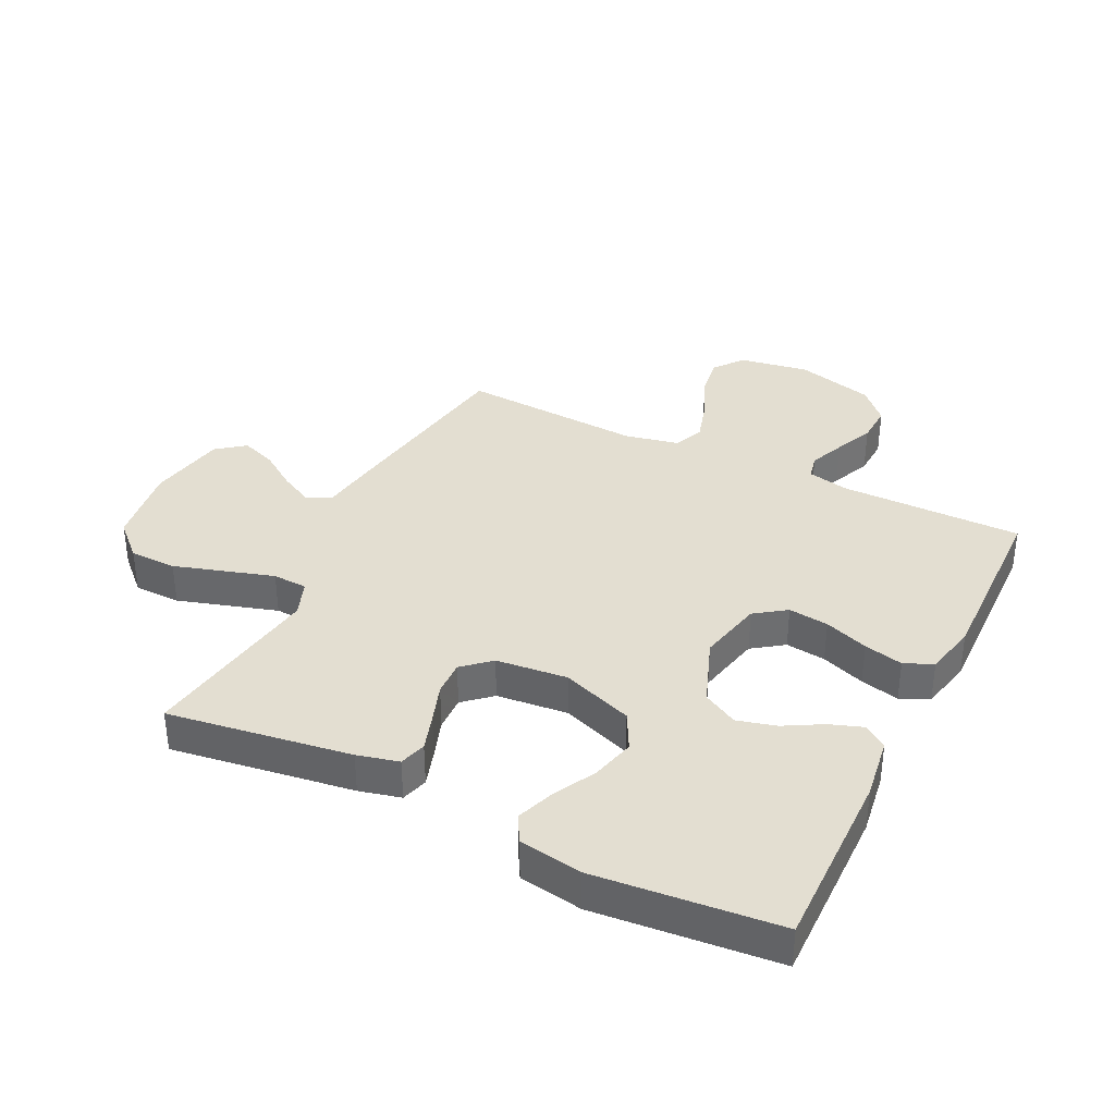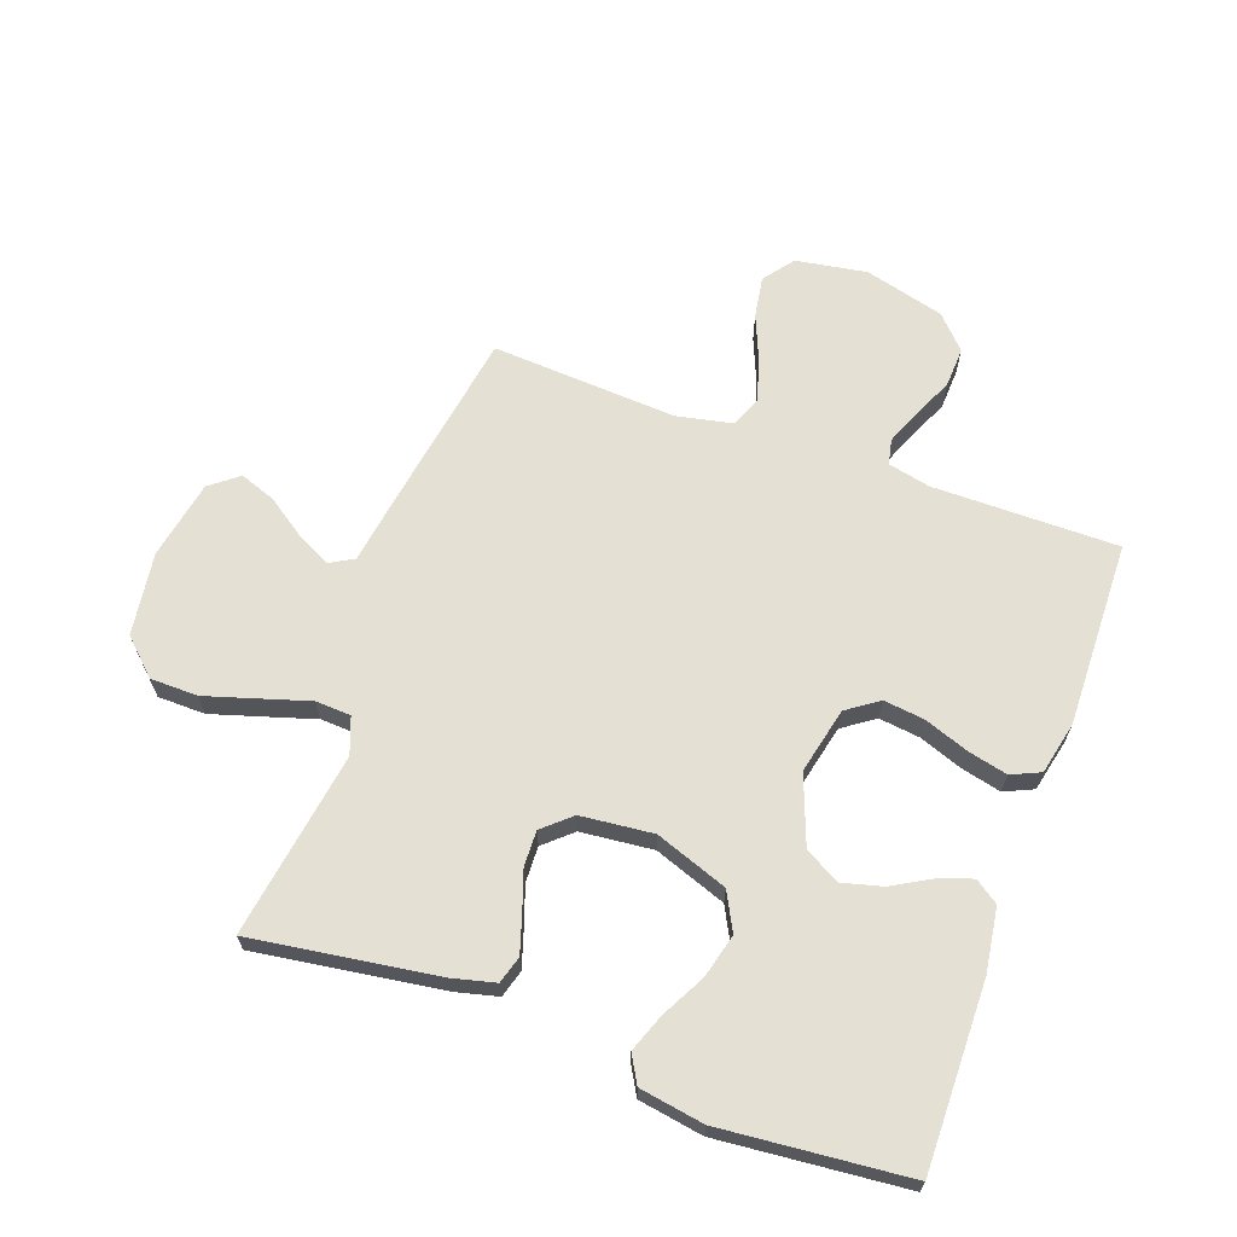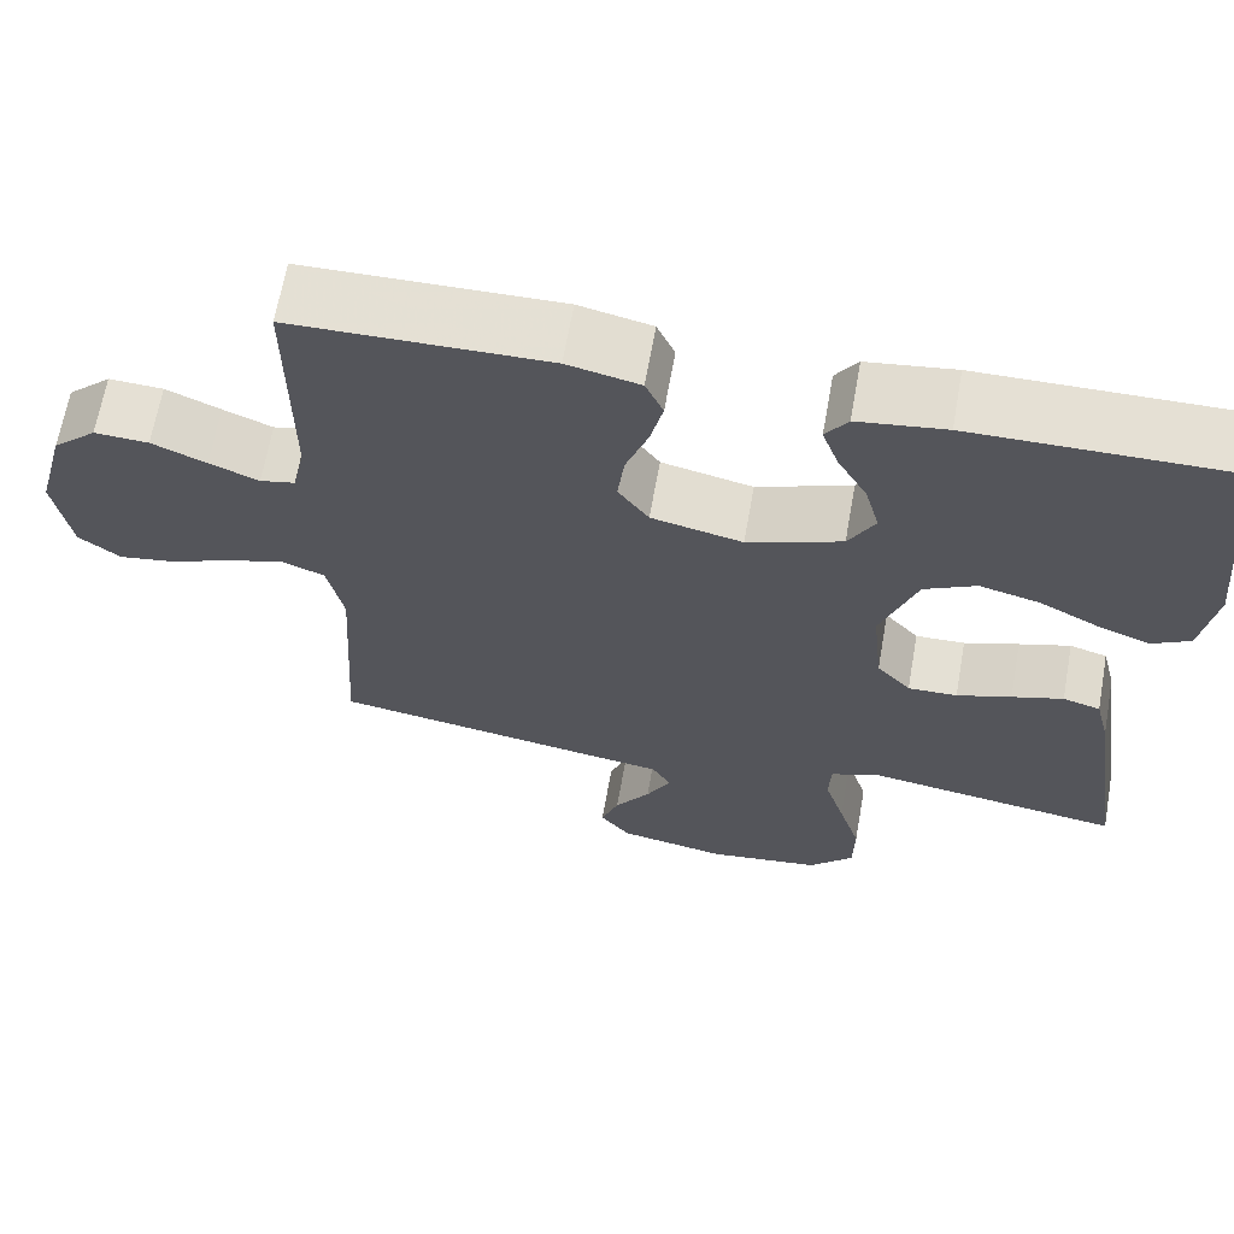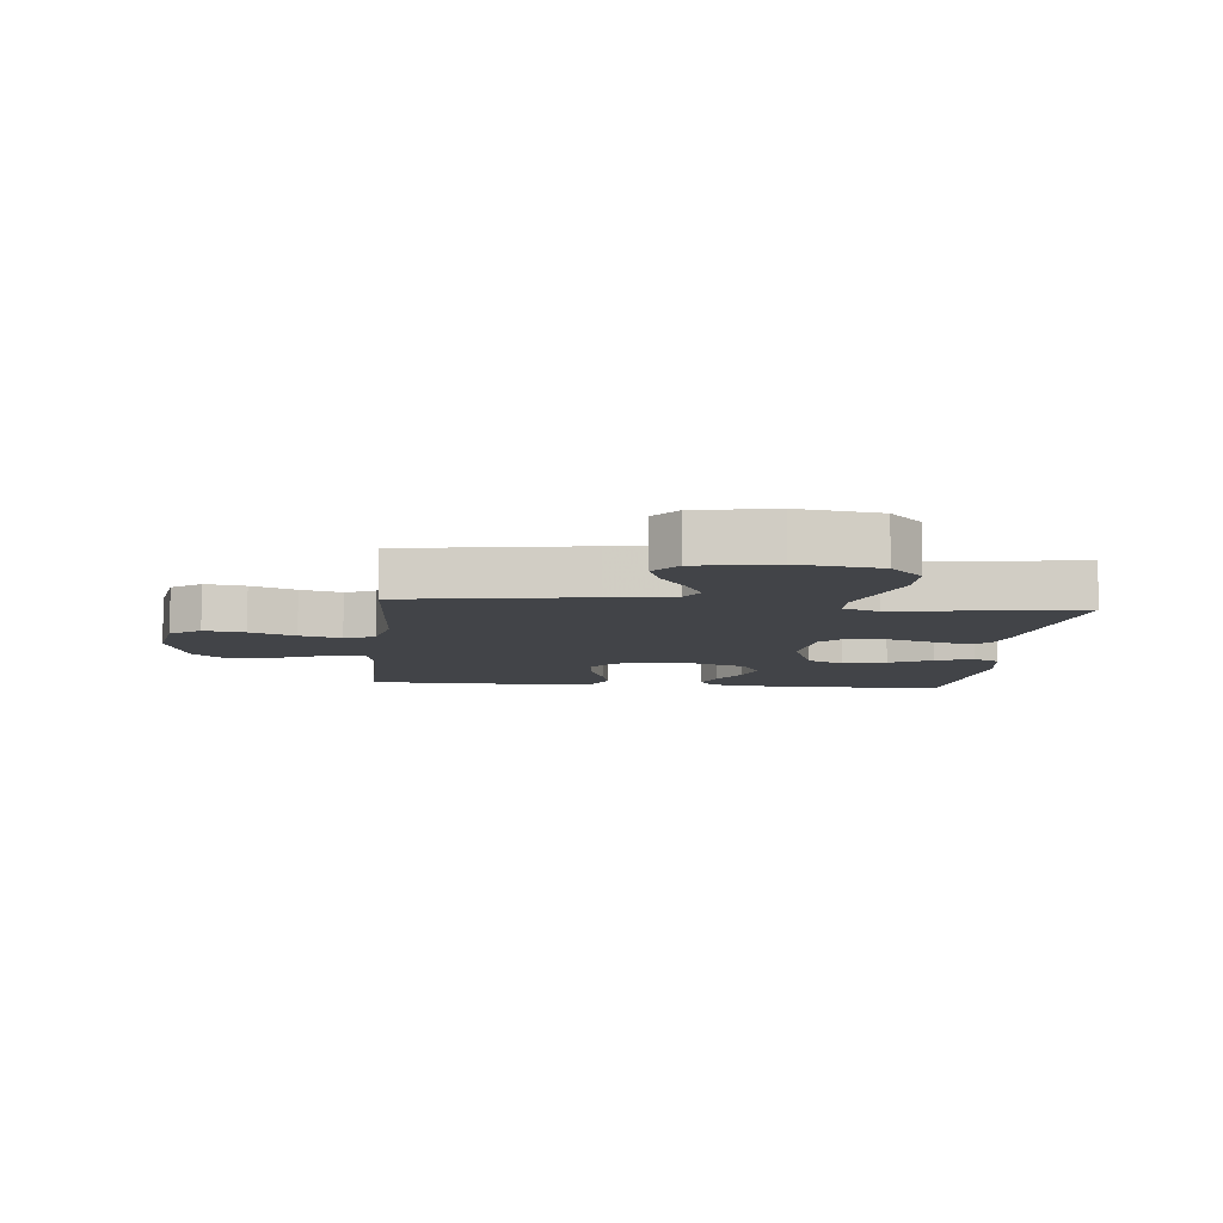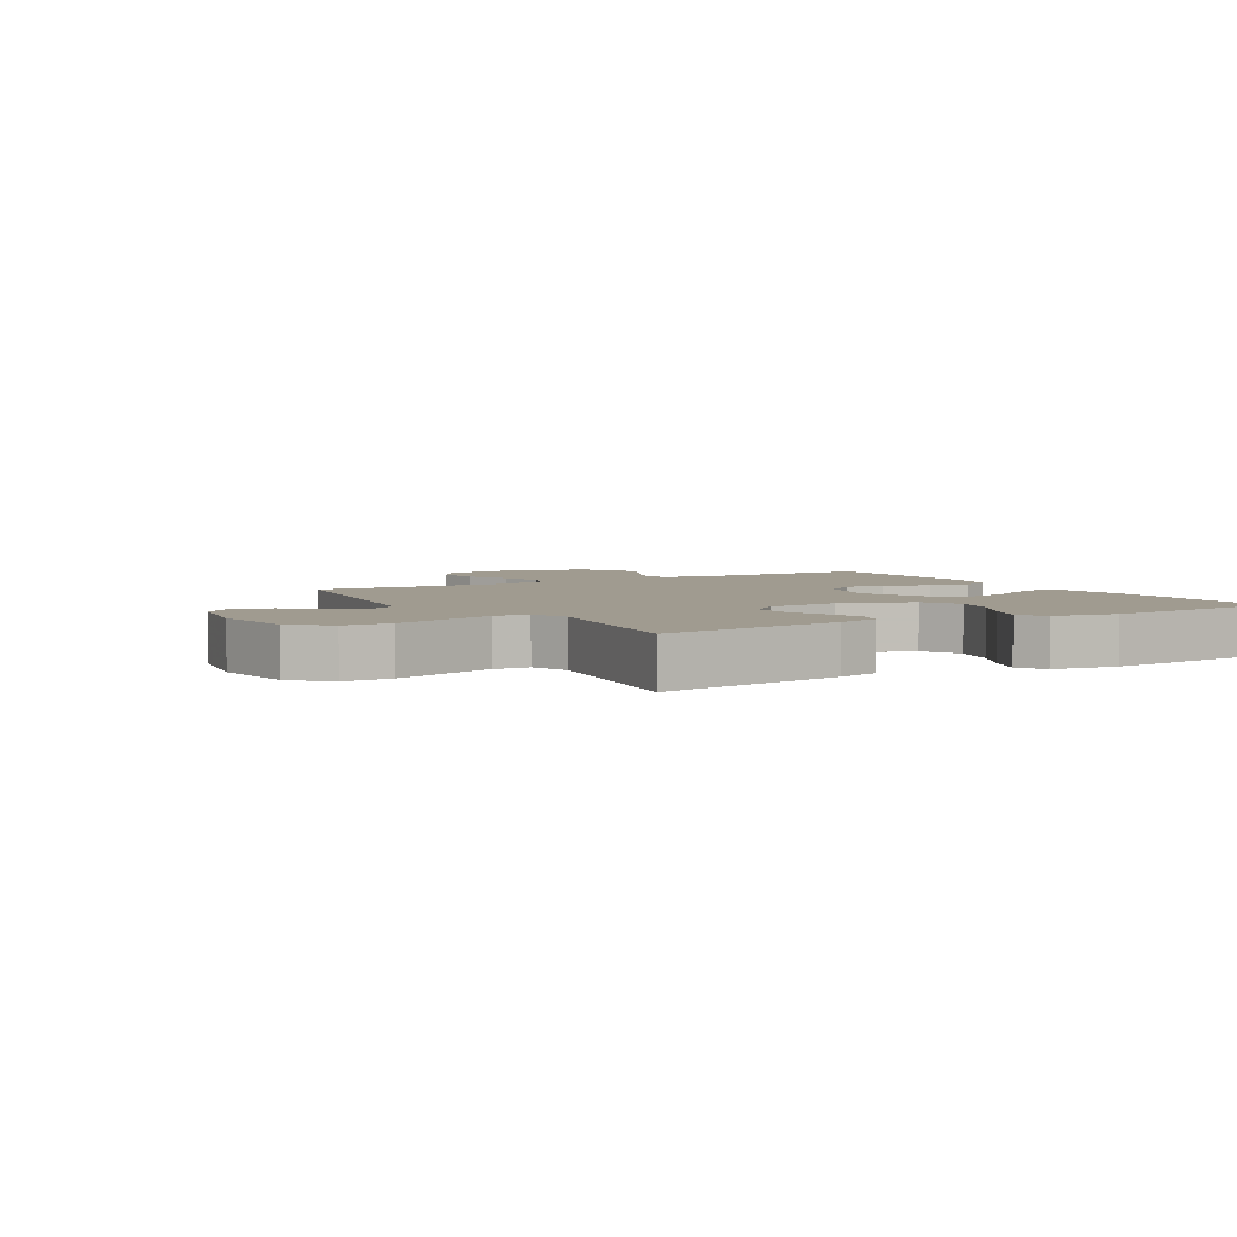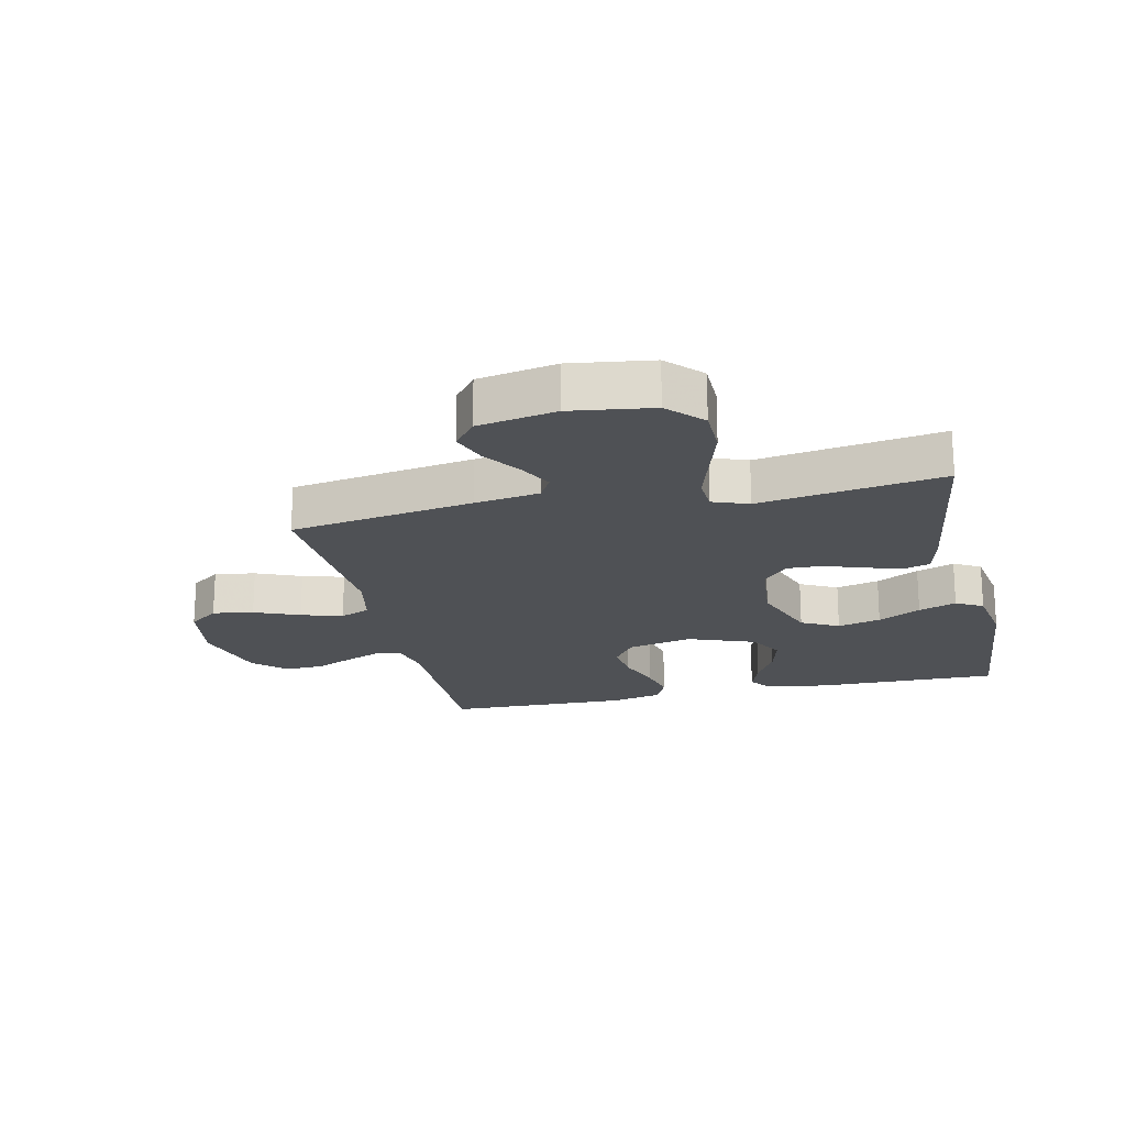
<metadata>
{"format":"obj","ext":"obj","renderer":"f3d","projection":"perspective","resolution":1024,"background":"white","views":[{"elev":36.3,"azim":-63.8,"up":"+Y"},{"elev":65.8,"azim":-70.1,"up":"+Y"},{"elev":65.6,"azim":-169.9,"up":"+Z"},{"elev":-8.1,"azim":174.2,"up":"+Y"},{"elev":4.2,"azim":-120.5,"up":"+Y"},{"elev":-19.9,"azim":-167.3,"up":"+Y"}]}
</metadata>
<code>
v -0.5 0.07 0.5
v -0.2 0.07 0.496
v -0.097 0.07 0.481
v -0.071 0.07 0.443
v -0.09 0.07 0.389
v -0.125 0.07 0.327
v -0.142 0.07 0.263
v -0.111 0.07 0.206
v 0 0.07 0.164
v 0.107 0.07 0.188
v 0.143 0.07 0.239
v 0.135 0.07 0.305
v 0.109 0.07 0.377
v 0.094 0.07 0.441
v 0.115 0.07 0.488
v 0.2 0.07 0.507
v 0.5 0.07 0.5
v 0.499 0.07 0.2
v 0.514 0.07 0.132
v 0.555 0.07 0.123
v 0.613 0.07 0.147
v 0.677 0.07 0.175
v 0.741 0.07 0.178
v 0.793 0.07 0.129
v 0.827 0.07 0
v 0.808 0.07 -0.115
v 0.759 0.07 -0.152
v 0.692 0.07 -0.141
v 0.618 0.07 -0.11
v 0.55 0.07 -0.09
v 0.501 0.07 -0.11
v 0.482 0.07 -0.2
v 0.5 0.07 -0.5
v 0.2 0.07 -0.548
v 0.094 0.07 -0.564
v 0.072 0.07 -0.603
v 0.101 0.07 -0.659
v 0.143 0.07 -0.72
v 0.164 0.07 -0.778
v 0.128 0.07 -0.824
v 0 0.07 -0.848
v -0.134 0.07 -0.829
v -0.187 0.07 -0.773
v -0.188 0.07 -0.696
v -0.162 0.07 -0.611
v -0.138 0.07 -0.533
v -0.141 0.07 -0.476
v -0.2 0.07 -0.454
v -0.5 0.07 -0.5
v -0.456 0.07 -0.2
v -0.439 0.07 -0.132
v -0.395 0.07 -0.119
v -0.335 0.07 -0.138
v -0.271 0.07 -0.16
v -0.213 0.07 -0.162
v -0.173 0.07 -0.117
v -0.161 0.07 0
v -0.203 0.07 0.117
v -0.264 0.07 0.149
v -0.335 0.07 0.131
v -0.405 0.07 0.094
v -0.467 0.07 0.071
v -0.511 0.07 0.096
v -0.528 0.07 0.2
v -0.5 0 0.5
v -0.2 0 0.496
v -0.097 0 0.481
v -0.071 0 0.443
v -0.09 0 0.389
v -0.125 0 0.327
v -0.142 0 0.263
v -0.111 0 0.206
v 0 0 0.164
v 0.107 0 0.188
v 0.143 0 0.239
v 0.135 0 0.305
v 0.109 0 0.377
v 0.094 0 0.441
v 0.115 0 0.488
v 0.2 0 0.507
v 0.5 0 0.5
v 0.499 0 0.2
v 0.514 0 0.132
v 0.555 0 0.123
v 0.613 0 0.147
v 0.677 0 0.175
v 0.741 0 0.178
v 0.793 0 0.129
v 0.827 0 0
v 0.808 0 -0.115
v 0.759 0 -0.152
v 0.692 0 -0.141
v 0.618 0 -0.11
v 0.55 0 -0.09
v 0.501 0 -0.11
v 0.482 0 -0.2
v 0.5 0 -0.5
v 0.2 0 -0.548
v 0.094 0 -0.564
v 0.072 0 -0.603
v 0.101 0 -0.659
v 0.143 0 -0.72
v 0.164 0 -0.778
v 0.128 0 -0.824
v 0 0 -0.848
v -0.134 0 -0.829
v -0.187 0 -0.773
v -0.188 0 -0.696
v -0.162 0 -0.611
v -0.138 0 -0.533
v -0.141 0 -0.476
v -0.2 0 -0.454
v -0.5 0 -0.5
v -0.456 0 -0.2
v -0.439 0 -0.132
v -0.395 0 -0.119
v -0.335 0 -0.138
v -0.271 0 -0.16
v -0.213 0 -0.162
v -0.173 0 -0.117
v -0.161 0 0
v -0.203 0 0.117
v -0.264 0 0.149
v -0.335 0 0.131
v -0.405 0 0.094
v -0.467 0 0.071
v -0.511 0 0.096
v -0.528 0 0.2
f 60 61 62 63
f 59 60 63 64
f 51 52 53 54
f 49 50 51 54
f 48 49 54 55
f 47 48 55 56
f 43 44 45 46
f 41 42 43 46
f 41 46 47
f 37 38 39 40
f 36 37 40 41
f 32 33 34 35
f 31 32 35
f 26 27 28 29
f 26 29 30
f 25 26 30
f 24 25 30
f 21 22 23 24
f 20 21 24 30
f 19 20 30 31
f 15 16 17 18
f 12 13 14 15
f 11 12 15 18
f 10 11 18 19
f 3 4 5 6
f 3 6 7
f 2 3 7
f 59 64 1 2
f 58 59 2 7
f 57 58 7 8
f 56 57 8 9
f 36 41 47 56
f 35 36 56 9
f 19 31 35
f 9 10 19 35
f 127 126 125 124
f 128 127 124 123
f 118 117 116 115
f 118 115 114 113
f 119 118 113 112
f 120 119 112 111
f 110 109 108 107
f 110 107 106 105
f 111 110 105
f 104 103 102 101
f 105 104 101 100
f 99 98 97 96
f 99 96 95
f 93 92 91 90
f 94 93 90
f 94 90 89
f 94 89 88
f 88 87 86 85
f 94 88 85 84
f 95 94 84 83
f 82 81 80 79
f 79 78 77 76
f 82 79 76 75
f 83 82 75 74
f 70 69 68 67
f 71 70 67
f 71 67 66
f 66 65 128 123
f 71 66 123 122
f 72 71 122 121
f 73 72 121 120
f 120 111 105 100
f 73 120 100 99
f 99 95 83
f 99 83 74 73
f 1 65 66 2
f 2 66 67 3
f 3 67 68 4
f 4 68 69 5
f 5 69 70 6
f 6 70 71 7
f 7 71 72 8
f 8 72 73 9
f 9 73 74 10
f 10 74 75 11
f 11 75 76 12
f 12 76 77 13
f 13 77 78 14
f 14 78 79 15
f 15 79 80 16
f 16 80 81 17
f 17 81 82 18
f 18 82 83 19
f 19 83 84 20
f 20 84 85 21
f 21 85 86 22
f 22 86 87 23
f 23 87 88 24
f 24 88 89 25
f 25 89 90 26
f 26 90 91 27
f 27 91 92 28
f 28 92 93 29
f 29 93 94 30
f 30 94 95 31
f 31 95 96 32
f 32 96 97 33
f 33 97 98 34
f 34 98 99 35
f 35 99 100 36
f 36 100 101 37
f 37 101 102 38
f 38 102 103 39
f 39 103 104 40
f 40 104 105 41
f 41 105 106 42
f 42 106 107 43
f 43 107 108 44
f 44 108 109 45
f 45 109 110 46
f 46 110 111 47
f 47 111 112 48
f 48 112 113 49
f 49 113 114 50
f 50 114 115 51
f 51 115 116 52
f 52 116 117 53
f 53 117 118 54
f 54 118 119 55
f 55 119 120 56
f 56 120 121 57
f 57 121 122 58
f 58 122 123 59
f 59 123 124 60
f 60 124 125 61
f 61 125 126 62
f 62 126 127 63
f 63 127 128 64
f 64 128 65 1

</code>
